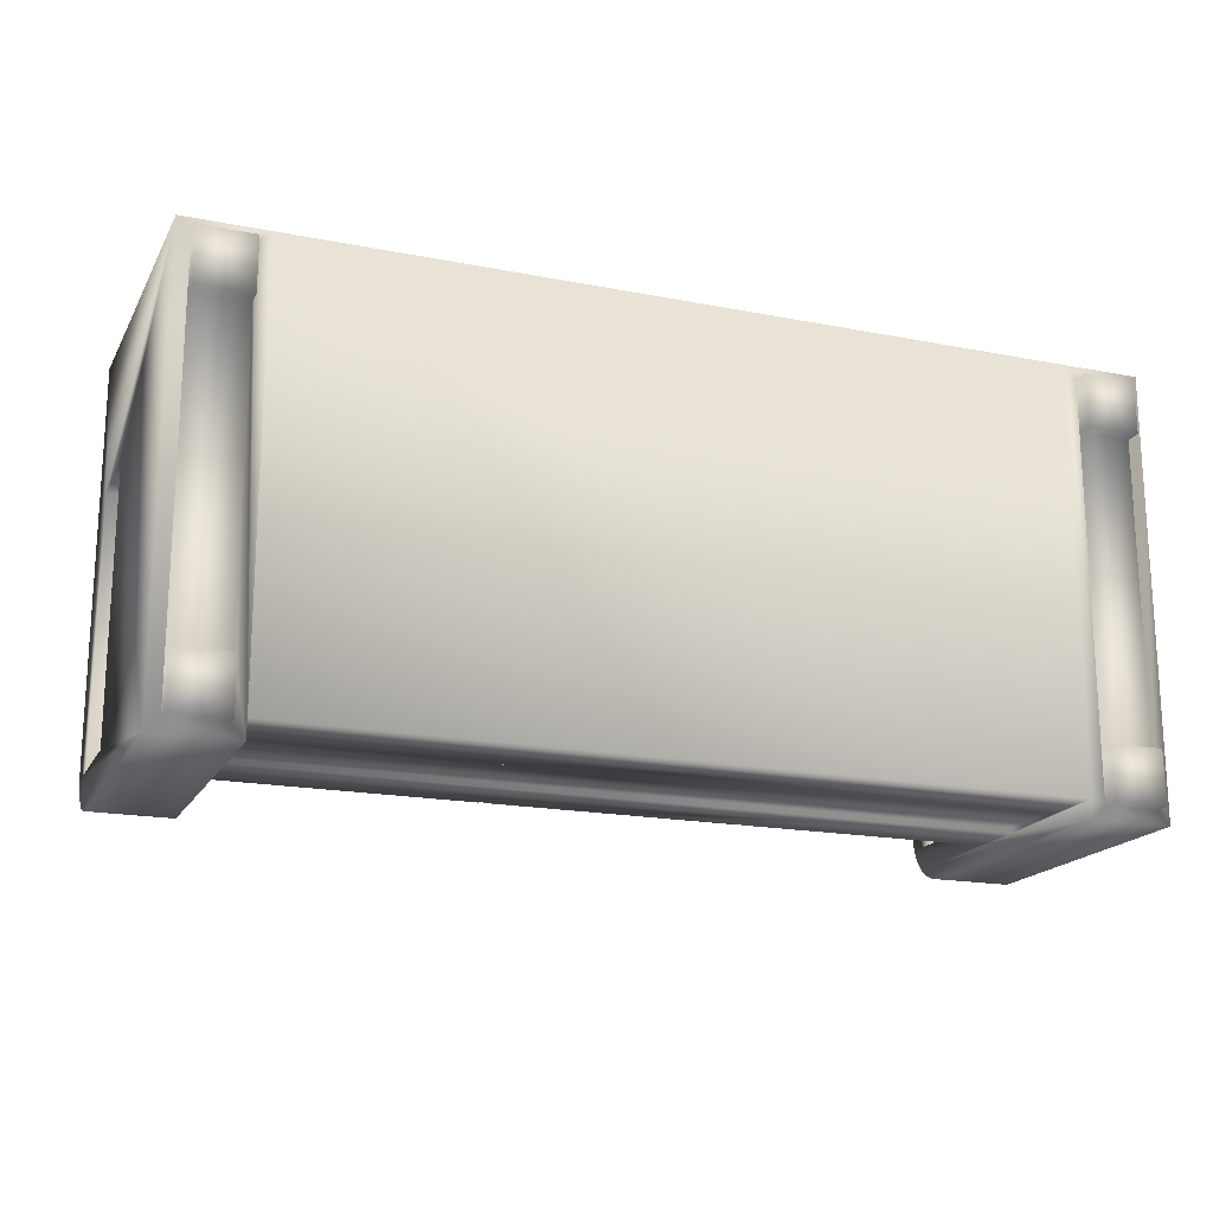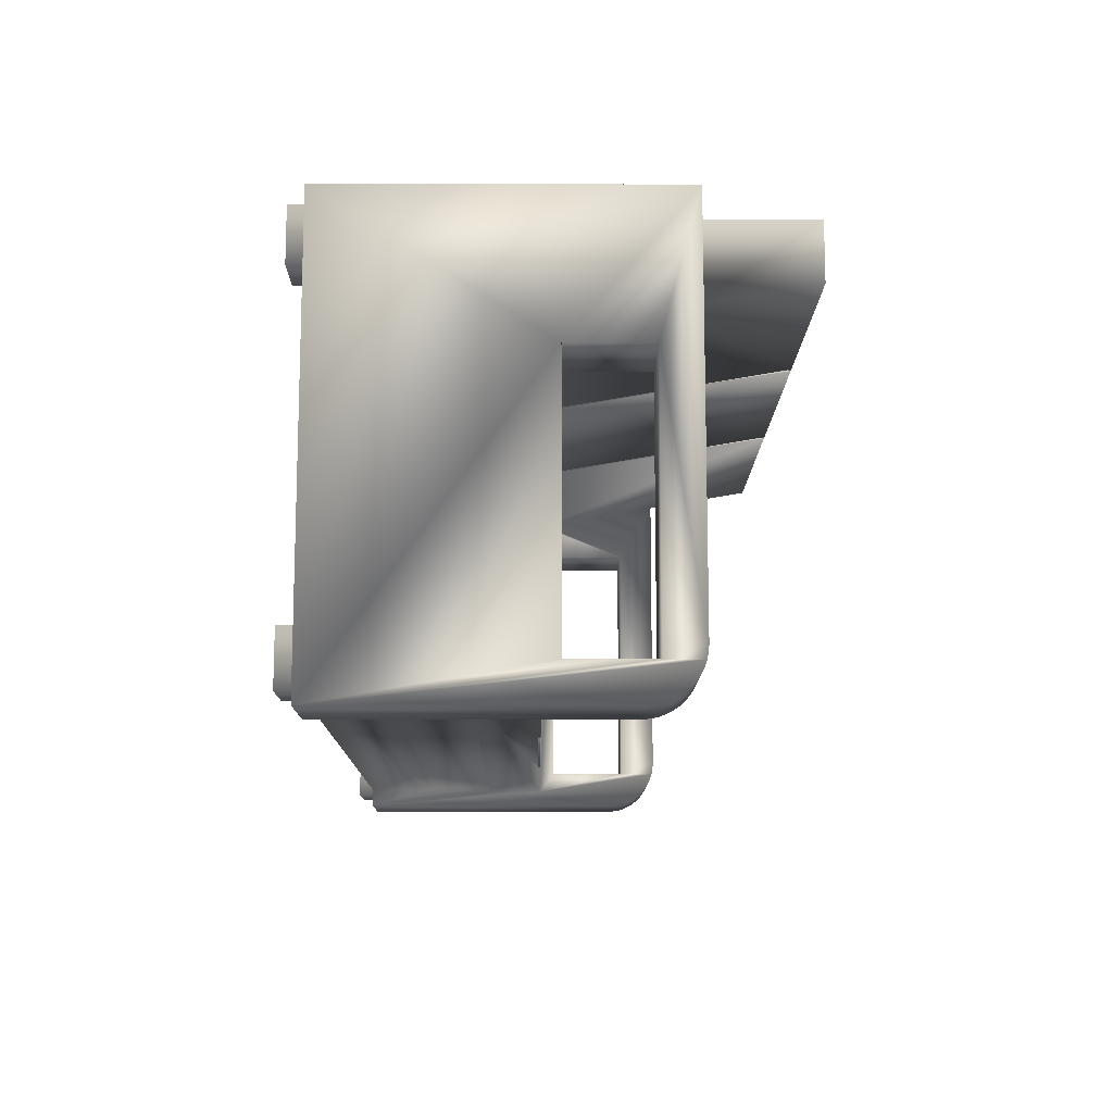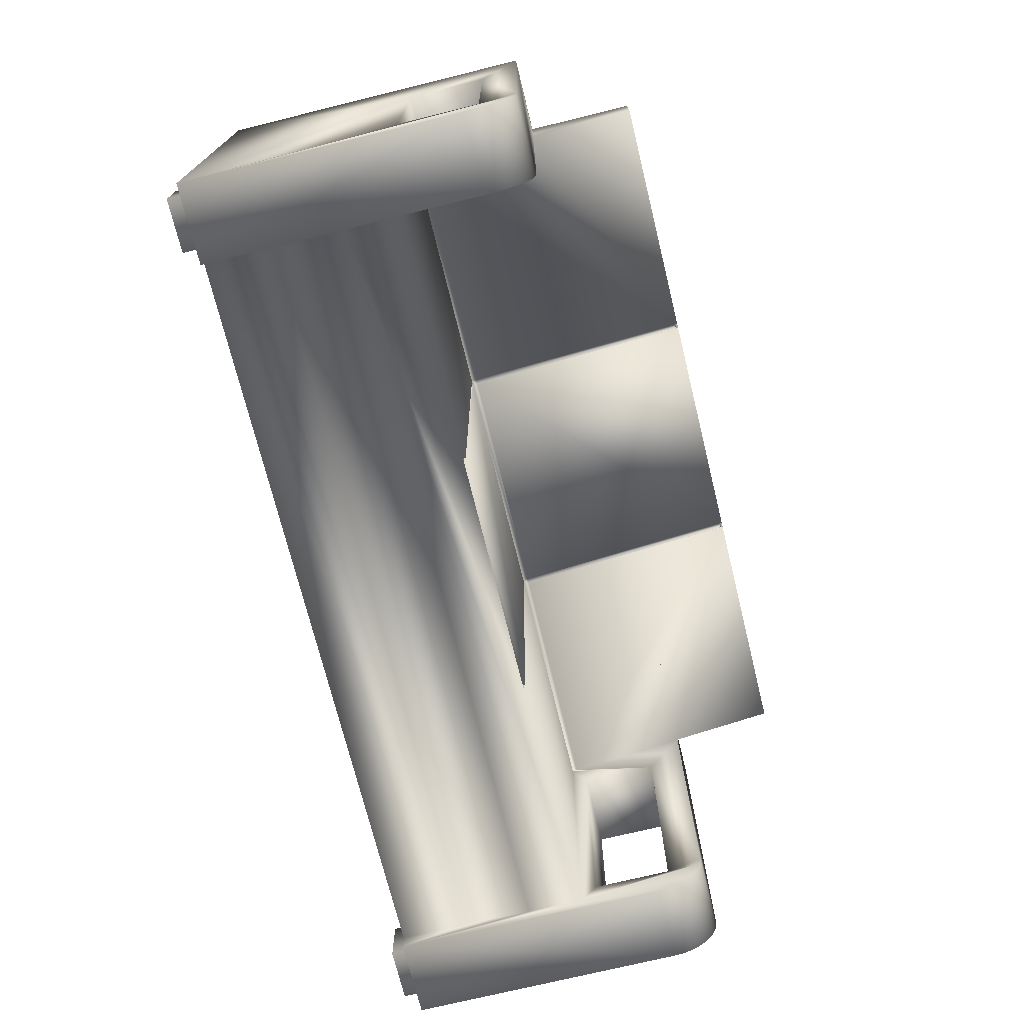
<metadata>
{"format":"obj","ext":"obj","renderer":"f3d","projection":"perspective","resolution":1024,"background":"white","views":[{"elev":-18.1,"azim":-20.9,"up":"+Z"},{"elev":-12.1,"azim":89.5,"up":"+Z"},{"elev":-72.4,"azim":103.8,"up":"+Z"}]}
</metadata>
<code>
v 0.3396 -0.1395 -0.1505
v -0.3396 -0.1395 -0.1529
v -0.3396 -0.1395 -0.1505
v 0.3396 -0.1395 -0.1529
v -0.3396 -0.07733 -0.1505
v 0.3396 -0.07733 -0.1552
v 0.3396 -0.2017 -0.1529
v -0.3396 -0.07733 -0.1552
v 0.3396 -0.07733 -0.1505
v -0.3396 -0.2017 -0.1529
v -0.3396 -0.2017 -0.1696
v 0.3396 -0.2017 -0.1696
v -0.3396 -0.2017 0.2226
v -0.3396 -0.02471 -0.1552
v 0.3396 0.08173 -0.1564
v 0.3516 -0.2017 -0.1576
v 0.3396 -0.2017 0.2226
v -0.3396 0.08173 -0.1564
v -0.1148 -0.0271 -0.1552
v 0.3396 -0.02471 -0.1552
v 0.3396 0.07731 -0.1603
v 0.4114 -0.2017 -0.1696
v 0.4114 0.09487 0.2226
v -0.3516 -0.2017 0.2107
v -0.3396 0.07731 -0.1603
v -0.3396 0.0856 -0.152
v -0.1148 -0.02471 -0.1552
v 0.1148 -0.0271 -0.1552
v 0.3396 0.0856 -0.152
v 0.4114 0.07731 -0.1603
v 0.3396 0.07243 -0.1636
v 0.4114 0.04998 -0.1696
v 0.3994 -0.2017 -0.1576
v 0.3516 -0.2017 0.2107
v 0.4114 -0.2017 0.2226
v -0.4114 0.09487 0.2226
v -0.3994 -0.2017 0.2107
v -0.3516 -0.2017 0.1629
v -0.3396 0.07243 -0.1636
v -0.4114 0.08173 -0.1564
v -0.3396 0.08886 -0.1472
v -0.1148 -0.02471 0.1324
v -0.11 -0.0271 -0.1552
v 0.3396 0.08886 -0.1472
v 0.4114 0.0856 -0.152
v 0.1148 -0.02471 -0.1552
v 0.4114 0.08173 -0.1564
v 0.4114 0.07243 -0.1636
v 0.3396 0.06716 -0.1662
v 0.3396 0.04998 -0.1696
v 0.4114 0.05584 -0.1692
v 0.3994 -0.2017 -0.1098
v 0.3994 -0.216 -0.1576
v 0.3516 -0.2017 -0.1098
v 0.4114 -0.01036 0.0989
v -0.4114 -0.2017 0.2226
v 0.3396 0.09487 0.2226
v -0.3994 -0.216 0.2107
v -0.3516 -0.2017 -0.1098
v -0.3516 -0.216 0.1629
v -0.3396 0.06716 -0.1662
v -0.4114 0.07731 -0.1603
v -0.3396 0.09146 -0.1419
v -0.4114 0.0856 -0.152
v -0.3396 -0.02471 0.1324
v -0.1148 -0.0271 0.1324
v -0.11 -0.0271 0.1324
v 0.11 -0.0271 -0.1552
v 0.3396 0.09146 -0.1419
v 0.4114 0.08886 -0.1472
v 0.1148 -0.0271 0.1324
v 0.3396 -0.02471 0.1324
v 0.4114 0.06716 -0.1662
v 0.3396 0.0616 -0.1681
v 0.3396 0.05584 -0.1692
v 0.4114 0.0616 -0.1681
v 0.3516 -0.216 -0.1576
v 0.3994 -0.2017 0.2107
v 0.3516 -0.216 -0.1098
v 0.3516 -0.2017 0.1629
v 0.4114 0.06139 0.0989
v -0.4114 0.06139 0.0989
v 0.3396 0.09487 0.1532
v -0.3396 0.09487 0.2226
v -0.3994 -0.2017 -0.1576
v -0.3516 -0.216 0.2107
v -0.3994 -0.2017 0.1629
v -0.3516 -0.2017 -0.1576
v -0.3396 0.0616 -0.1681
v -0.4114 0.07243 -0.1636
v -0.4114 -0.2017 -0.1696
v -0.3396 0.09334 -0.1363
v -0.4114 0.08886 -0.1472
v -0.3396 -0.01036 0.0989
v -0.1148 -0.02512 0.1347
v -0.11 -0.02471 -0.1552
v 0.3396 0.09334 -0.1363
v 0.4114 0.09146 -0.1419
v 0.1148 -0.02471 0.1324
v 0.3396 -0.01036 0.0989
v 0.3994 -0.216 -0.1098
v 0.3516 -0.216 0.2107
v 0.4114 -0.01036 -0.1361
v 0.4114 0.09487 -0.1247
v 0.3396 0.06139 0.0989
v -0.4114 0.09487 -0.1247
v -0.4114 -0.01036 0.0989
v 0.3396 0.09487 -0.1247
v 0.3396 0.1953 0.2226
v -0.3994 -0.2017 -0.1098
v -0.3994 -0.216 0.1629
v -0.3516 -0.216 -0.1576
v -0.3396 0.05584 -0.1692
v -0.4114 0.06716 -0.1662
v -0.3396 0.06139 -0.1361
v -0.4114 0.09146 -0.1419
v -0.3396 -0.01036 -0.1361
v -0.3396 0.06139 0.0989
v -0.3396 -0.02512 0.1347
v -0.11 -0.02512 0.1347
v -0.11 -0.02471 0.1324
v 0.11 -0.02471 -0.1552
v 0.11 -0.0271 0.1324
v 0.3396 -0.01036 -0.1361
v 0.4114 0.09334 -0.1363
v 0.11 -0.02471 0.1324
v 0.3396 -0.02512 0.1347
v 0.3994 -0.2017 0.1629
v 0.3994 -0.216 0.2107
v 0.3516 -0.216 0.1629
v 0.4114 0.06139 -0.1361
v -0.4114 0.06139 -0.1361
v 0.3396 0.1953 0.1706
v 0.1148 0.1929 0.2226
v -0.3396 0.09487 -0.1247
v -0.3994 -0.216 -0.1098
v -0.3516 -0.216 -0.1098
v -0.3396 0.04998 -0.1696
v -0.4114 0.0616 -0.1681
v -0.3396 0.09449 -0.1306
v -0.4114 0.09334 -0.1363
v -0.4114 -0.01036 -0.1361
v -0.3396 -0.02 0.1332
v -0.3396 -0.02041 0.1356
v -0.1148 -0.02041 0.1356
v 0.3396 0.06139 -0.1361
v 0.4114 0.09449 -0.1306
v 0.1148 -0.02512 0.1347
v 0.3396 -0.02 0.1332
v 0.3994 -0.216 0.1629
v 0.3396 0.09449 -0.1306
v -0.4114 0.09449 -0.1306
v 0.1148 0.1953 0.1706
v 0.1148 0.1953 0.2226
v -0.1148 0.1929 0.2226
v -0.3396 0.09487 0.1532
v -0.4114 0.04998 -0.1696
v -0.3994 -0.216 -0.1576
v -0.4114 0.05584 -0.1692
v 0.11 -0.02512 0.1347
v -0.11 -0.02041 0.1356
v 0.3396 -0.02041 0.1356
v -0.3396 0.1953 0.2226
v 0.11 0.1929 0.2226
v -0.3396 0.1953 0.1706
v -0.1148 0.1953 0.1706
v -0.1148 -0.02 0.1332
v -0.1148 0.1929 0.1727
v 0.11 -0.02041 0.1356
v 0.1148 -0.02041 0.1356
v 0.1148 -0.02 0.1332
v 0.1148 0.1949 0.173
v -0.1148 0.1953 0.2226
v 0.11 0.1929 0.1727
v -0.11 0.1929 0.2226
v -0.1148 0.1929 0.1706
v -0.11 0.1929 0.1727
v 0.1148 0.1929 0.1706
v 0.11 0.1949 0.173
v 0.1148 0.1929 0.1727
v 0.11 0.1929 0.1706
v 0.11 0.1953 0.2226
v 0.11 -0.02 0.1332
v -0.1148 0.1949 0.173
v -0.11 0.1929 0.1706
v 0.11 0.1953 0.1706
v -0.11 0.1953 0.2226
v -0.11 0.1953 0.1706
v -0.11 -0.02 0.1332
v -0.11 0.1949 0.173
g mesh1_mesh1-geometry
f 1 2 3
f 2 1 4
f 2 5 3
f 5 1 3
f 1 6 4
f 7 2 4
f 5 2 8
f 1 5 9
f 6 1 9
f 4 6 7
f 2 7 10
f 2 11 8
f 6 5 8
f 5 6 9
f 7 6 12
f 7 13 10
f 11 2 10
f 8 11 14
f 14 6 8
f 12 6 15
f 12 16 7
f 13 7 17
f 13 11 10
f 14 11 18
f 6 14 19
f 20 15 6
f 12 15 21
f 16 12 22
f 7 16 17
f 17 23 13
f 13 24 11
f 18 11 25
f 26 14 18
f 19 14 27
f 28 6 19
f 20 29 15
f 6 28 20
f 15 30 21
f 12 21 31
f 12 32 22
f 16 22 33
f 34 17 16
f 23 17 35
f 36 13 23
f 13 37 24
f 38 11 24
f 25 11 39
f 25 40 18
f 41 14 26
f 40 26 18
f 14 42 27
f 42 19 27
f 28 19 43
f 20 44 29
f 45 15 29
f 20 28 46
f 30 15 47
f 48 21 30
f 21 48 31
f 12 31 49
f 32 12 50
f 51 22 32
f 33 22 52
f 53 16 33
f 17 34 35
f 34 16 54
f 35 55 23
f 13 36 56
f 36 23 57
f 56 37 13
f 58 24 37
f 59 11 38
f 24 60 38
f 39 11 61
f 39 62 25
f 40 25 62
f 63 14 41
f 64 41 26
f 26 40 64
f 42 14 65
f 19 42 66
f 19 67 43
f 28 43 68
f 20 69 44
f 70 29 44
f 15 45 47
f 29 70 45
f 71 46 28
f 46 72 20
f 47 22 30
f 30 22 48
f 73 31 48
f 31 73 49
f 12 49 74
f 12 75 50
f 75 32 50
f 76 22 51
f 32 75 51
f 52 22 35
f 52 53 33
f 16 53 77
f 35 34 78
f 16 79 54
f 34 54 80
f 55 35 22
f 81 23 55
f 36 82 56
f 23 83 57
f 36 57 84
f 37 56 85
f 24 58 86
f 87 58 37
f 88 11 59
f 87 59 38
f 60 24 86
f 60 87 38
f 61 11 89
f 61 90 39
f 62 39 90
f 91 40 62
f 92 14 63
f 93 63 41
f 41 64 93
f 91 64 40
f 14 94 65
f 65 95 42
f 42 67 66
f 67 19 66
f 67 96 43
f 96 68 43
f 68 71 28
f 20 97 69
f 98 44 69
f 44 98 70
f 45 22 47
f 70 22 45
f 46 71 99
f 72 46 99
f 72 100 20
f 48 22 73
f 76 49 73
f 49 76 74
f 12 74 75
f 73 22 76
f 51 74 76
f 74 51 75
f 35 78 52
f 53 52 101
f 53 79 77
f 79 16 77
f 102 78 34
f 79 52 54
f 52 80 54
f 80 102 34
f 55 22 103
f 23 81 104
f 55 105 81
f 82 36 106
f 107 56 82
f 83 23 108
f 83 109 57
f 109 84 57
f 84 106 36
f 91 85 56
f 37 85 110
f 58 60 86
f 58 87 111
f 37 110 87
f 85 11 88
f 59 112 88
f 59 87 110
f 87 60 111
f 89 11 113
f 89 114 61
f 90 61 114
f 91 62 90
f 115 14 92
f 116 92 63
f 63 93 116
f 91 93 64
f 94 14 117
f 118 65 94
f 95 65 119
f 120 42 95
f 67 42 121
f 96 67 121
f 68 96 122
f 71 68 123
f 20 124 97
f 125 69 97
f 69 125 98
f 98 22 70
f 71 126 99
f 99 127 72
f 100 72 105
f 20 100 124
f 128 52 78
f 52 79 101
f 79 53 101
f 78 102 129
f 80 52 128
f 102 80 130
f 103 22 131
f 124 55 103
f 104 81 131
f 108 23 104
f 105 55 100
f 105 131 81
f 82 106 132
f 56 107 91
f 82 94 107
f 105 83 108
f 109 83 133
f 84 109 134
f 106 84 135
f 85 91 11
f 85 136 110
f 60 58 111
f 112 85 88
f 112 59 137
f 136 59 110
f 113 11 138
f 113 139 89
f 114 89 139
f 91 90 114
f 117 14 115
f 140 115 92
f 92 116 141
f 91 116 93
f 142 94 117
f 118 143 65
f 94 82 118
f 143 119 65
f 144 95 119
f 42 120 121
f 145 120 95
f 126 96 121
f 96 126 122
f 126 68 122
f 68 126 123
f 126 71 123
f 146 97 124
f 97 147 125
f 125 22 98
f 126 148 99
f 127 99 148
f 127 149 72
f 149 105 72
f 55 124 100
f 78 150 128
f 102 150 129
f 150 78 129
f 150 80 128
f 80 150 130
f 150 102 130
f 131 22 125
f 131 124 103
f 104 131 147
f 104 151 108
f 131 105 146
f 132 106 152
f 115 82 132
f 91 107 142
f 94 142 107
f 83 105 149
f 105 108 146
f 83 153 133
f 153 109 133
f 134 109 154
f 155 84 134
f 135 84 156
f 135 152 106
f 157 11 91
f 136 85 158
f 85 112 158
f 59 136 137
f 136 112 137
f 11 157 138
f 138 159 113
f 139 113 159
f 91 114 139
f 115 142 117
f 135 115 140
f 141 140 92
f 91 141 116
f 118 156 143
f 82 115 118
f 119 143 144
f 95 144 145
f 160 121 120
f 120 145 161
f 121 160 126
f 146 151 97
f 124 131 146
f 147 97 151
f 147 131 125
f 148 126 160
f 148 162 127
f 149 127 162
f 151 104 147
f 146 108 151
f 132 152 141
f 142 115 132
f 91 142 141
f 149 153 83
f 109 153 154
f 153 134 154
f 84 155 163
f 155 134 164
f 84 165 156
f 156 118 135
f 152 135 140
f 91 159 157
f 112 136 158
f 159 138 157
f 91 139 159
f 135 118 115
f 140 141 152
f 166 143 156
f 167 144 143
f 144 167 145
f 161 160 120
f 161 145 168
f 169 148 160
f 162 148 170
f 170 149 162
f 132 141 142
f 153 149 171
f 134 153 172
f 163 155 173
f 165 84 163
f 134 174 164
f 155 164 175
f 166 156 165
f 143 166 167
f 166 145 167
f 160 161 169
f 145 176 168
f 161 168 177
f 148 169 170
f 149 170 171
f 171 178 153
f 179 153 172
f 153 180 172
f 180 134 172
f 168 173 155
f 173 165 163
f 174 134 181
f 174 182 164
f 182 175 164
f 175 168 155
f 165 173 166
f 176 145 166
f 161 183 169
f 166 168 176
f 168 175 176
f 177 168 184
f 161 177 185
f 170 169 174
f 178 171 170
f 153 181 178
f 180 153 178
f 153 179 186
f 180 179 172
f 178 134 180
f 173 168 184
f 181 134 178
f 186 174 181
f 169 181 174
f 182 174 179
f 175 182 187
f 166 173 184
f 176 188 166
f 183 161 189
f 186 169 183
f 168 166 184
f 176 175 185
f 177 184 190
f 177 188 185
f 185 175 177
f 185 189 161
f 170 174 180
f 170 180 178
f 181 153 186
f 174 186 179
f 186 182 179
f 180 174 179
f 181 169 186
f 182 188 187
f 188 175 187
f 188 184 166
f 188 176 185
f 188 183 189
f 183 188 186
f 184 188 190
f 188 177 190
f 177 175 190
f 189 185 188
f 188 182 186
f 175 188 190
g mesh1_mesh1-geometry
f 3 2 1
f 4 1 2
f 3 5 2
f 3 1 5
f 4 6 1
f 4 2 7
f 8 2 5
f 9 5 1
f 9 1 6
f 7 6 4
f 10 7 2
f 8 11 2
f 8 5 6
f 9 6 5
f 12 6 7
f 10 13 7
f 10 2 11
f 14 11 8
f 8 6 14
f 15 6 12
f 7 16 12
f 17 7 13
f 10 11 13
f 18 11 14
f 19 14 6
f 6 15 20
f 21 15 12
f 22 12 16
f 17 16 7
f 13 23 17
f 11 24 13
f 25 11 18
f 18 14 26
f 27 14 19
f 19 6 28
f 15 29 20
f 20 28 6
f 21 30 15
f 31 21 12
f 22 32 12
f 33 22 16
f 16 17 34
f 35 17 23
f 23 13 36
f 24 37 13
f 24 11 38
f 39 11 25
f 18 40 25
f 26 14 41
f 18 26 40
f 27 42 14
f 27 19 42
f 43 19 28
f 29 44 20
f 29 15 45
f 46 28 20
f 47 15 30
f 30 21 48
f 31 48 21
f 49 31 12
f 50 12 32
f 32 22 51
f 52 22 33
f 33 16 53
f 35 34 17
f 54 16 34
f 23 55 35
f 56 36 13
f 57 23 36
f 13 37 56
f 37 24 58
f 38 11 59
f 38 60 24
f 61 11 39
f 25 62 39
f 62 25 40
f 41 14 63
f 26 41 64
f 64 40 26
f 65 14 42
f 66 42 19
f 43 67 19
f 68 43 28
f 44 69 20
f 44 29 70
f 47 45 15
f 45 70 29
f 28 46 71
f 20 72 46
f 30 22 47
f 48 22 30
f 48 31 73
f 49 73 31
f 74 49 12
f 50 75 12
f 50 32 75
f 51 22 76
f 51 75 32
f 35 22 52
f 33 53 52
f 77 53 16
f 78 34 35
f 54 79 16
f 80 54 34
f 22 35 55
f 55 23 81
f 56 82 36
f 57 83 23
f 84 57 36
f 85 56 37
f 86 58 24
f 37 58 87
f 59 11 88
f 38 59 87
f 86 24 60
f 38 87 60
f 89 11 61
f 39 90 61
f 90 39 62
f 62 40 91
f 63 14 92
f 41 63 93
f 93 64 41
f 40 64 91
f 65 94 14
f 42 95 65
f 66 67 42
f 66 19 67
f 43 96 67
f 43 68 96
f 28 71 68
f 69 97 20
f 69 44 98
f 70 98 44
f 47 22 45
f 45 22 70
f 99 71 46
f 99 46 72
f 20 100 72
f 73 22 48
f 73 49 76
f 74 76 49
f 75 74 12
f 76 22 73
f 76 74 51
f 75 51 74
f 52 78 35
f 101 52 53
f 77 79 53
f 77 16 79
f 34 78 102
f 54 52 79
f 54 80 52
f 34 102 80
f 103 22 55
f 104 81 23
f 81 105 55
f 106 36 82
f 82 56 107
f 108 23 83
f 57 109 83
f 57 84 109
f 36 106 84
f 56 85 91
f 110 85 37
f 86 60 58
f 111 87 58
f 87 110 37
f 88 11 85
f 88 112 59
f 110 87 59
f 111 60 87
f 113 11 89
f 61 114 89
f 114 61 90
f 90 62 91
f 92 14 115
f 63 92 116
f 116 93 63
f 64 93 91
f 117 14 94
f 94 65 118
f 119 65 95
f 95 42 120
f 121 42 67
f 121 67 96
f 122 96 68
f 123 68 71
f 97 124 20
f 97 69 125
f 98 125 69
f 70 22 98
f 99 126 71
f 72 127 99
f 105 72 100
f 124 100 20
f 78 52 128
f 101 79 52
f 101 53 79
f 129 102 78
f 128 52 80
f 130 80 102
f 131 22 103
f 103 55 124
f 131 81 104
f 104 23 108
f 100 55 105
f 81 131 105
f 132 106 82
f 91 107 56
f 107 94 82
f 108 83 105
f 133 83 109
f 134 109 84
f 135 84 106
f 11 91 85
f 110 136 85
f 111 58 60
f 88 85 112
f 137 59 112
f 110 59 136
f 138 11 113
f 89 139 113
f 139 89 114
f 114 90 91
f 115 14 117
f 92 115 140
f 141 116 92
f 93 116 91
f 117 94 142
f 65 143 118
f 118 82 94
f 65 119 143
f 119 95 144
f 121 120 42
f 95 120 145
f 121 96 126
f 122 126 96
f 122 68 126
f 123 126 68
f 123 71 126
f 124 97 146
f 125 147 97
f 98 22 125
f 99 148 126
f 148 99 127
f 72 149 127
f 72 105 149
f 100 124 55
f 128 150 78
f 129 150 102
f 129 78 150
f 128 80 150
f 130 150 80
f 130 102 150
f 125 22 131
f 103 124 131
f 147 131 104
f 108 151 104
f 146 105 131
f 152 106 132
f 132 82 115
f 142 107 91
f 107 142 94
f 149 105 83
f 146 108 105
f 133 153 83
f 133 109 153
f 154 109 134
f 134 84 155
f 156 84 135
f 106 152 135
f 91 11 157
f 158 85 136
f 158 112 85
f 137 136 59
f 137 112 136
f 138 157 11
f 113 159 138
f 159 113 139
f 139 114 91
f 117 142 115
f 140 115 135
f 92 140 141
f 116 141 91
f 143 156 118
f 118 115 82
f 144 143 119
f 145 144 95
f 120 121 160
f 161 145 120
f 126 160 121
f 97 151 146
f 146 131 124
f 151 97 147
f 125 131 147
f 160 126 148
f 127 162 148
f 162 127 149
f 147 104 151
f 151 108 146
f 141 152 132
f 132 115 142
f 141 142 91
f 83 153 149
f 154 153 109
f 154 134 153
f 163 155 84
f 164 134 155
f 156 165 84
f 135 118 156
f 140 135 152
f 157 159 91
f 158 136 112
f 157 138 159
f 159 139 91
f 115 118 135
f 152 141 140
f 156 143 166
f 143 144 167
f 145 167 144
f 120 160 161
f 168 145 161
f 160 148 169
f 170 148 162
f 162 149 170
f 142 141 132
f 171 149 153
f 172 153 134
f 173 155 163
f 163 84 165
f 164 174 134
f 175 164 155
f 165 156 166
f 167 166 143
f 167 145 166
f 169 161 160
f 168 176 145
f 177 168 161
f 170 169 148
f 171 170 149
f 153 178 171
f 172 153 179
f 172 180 153
f 172 134 180
f 155 173 168
f 163 165 173
f 181 134 174
f 164 182 174
f 164 175 182
f 155 168 175
f 166 173 165
f 166 145 176
f 169 183 161
f 176 168 166
f 176 175 168
f 184 168 177
f 185 177 161
f 174 169 170
f 170 171 178
f 178 181 153
f 178 153 180
f 186 179 153
f 172 179 180
f 180 134 178
f 184 168 173
f 178 134 181
f 181 174 186
f 174 181 169
f 179 174 182
f 187 182 175
f 184 173 166
f 166 188 176
f 189 161 183
f 183 169 186
f 184 166 168
f 185 175 176
f 190 184 177
f 185 188 177
f 177 175 185
f 161 189 185
f 180 174 170
f 178 180 170
f 186 153 181
f 179 186 174
f 179 182 186
f 179 174 180
f 186 169 181
f 187 188 182
f 187 175 188
f 166 184 188
f 185 176 188
f 189 183 188
f 186 188 183
f 190 188 184
f 190 177 188
f 190 175 177
f 188 185 189
f 186 182 188
f 190 188 175

</code>
